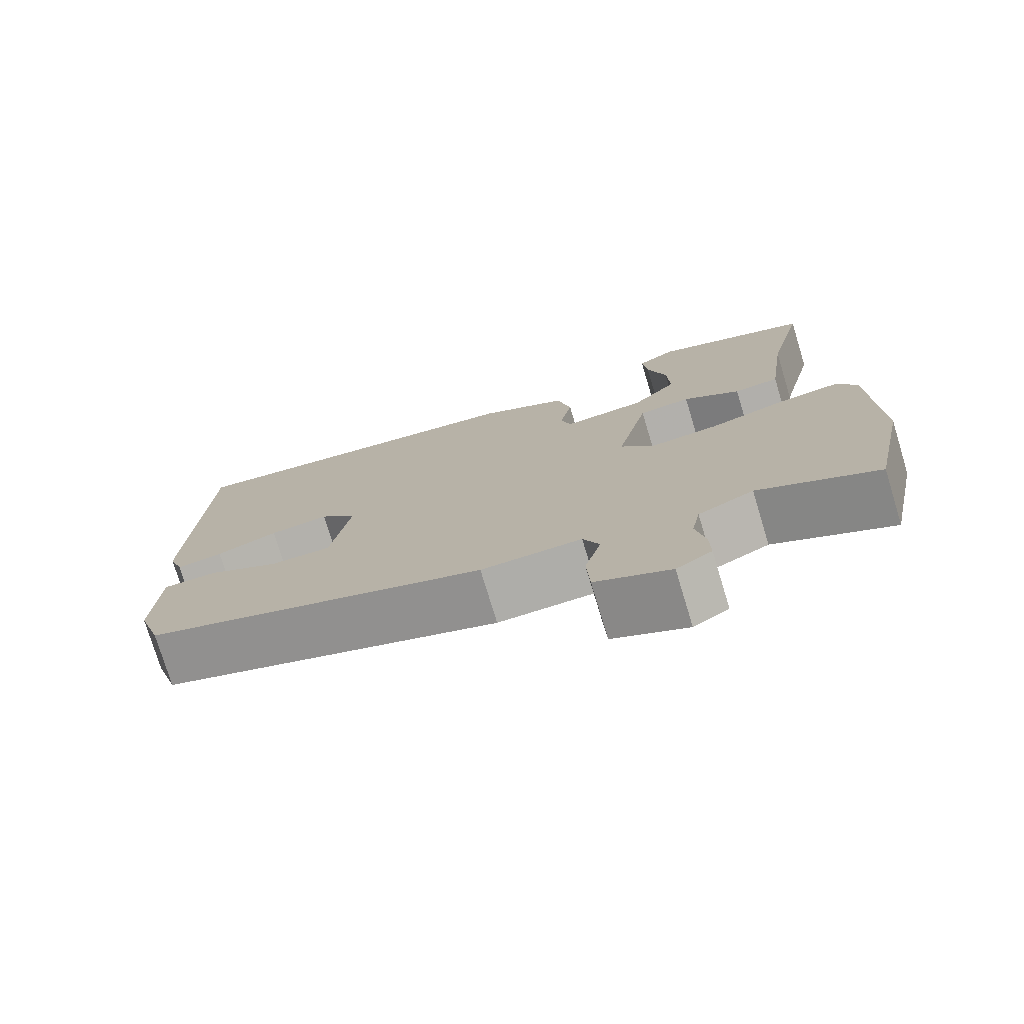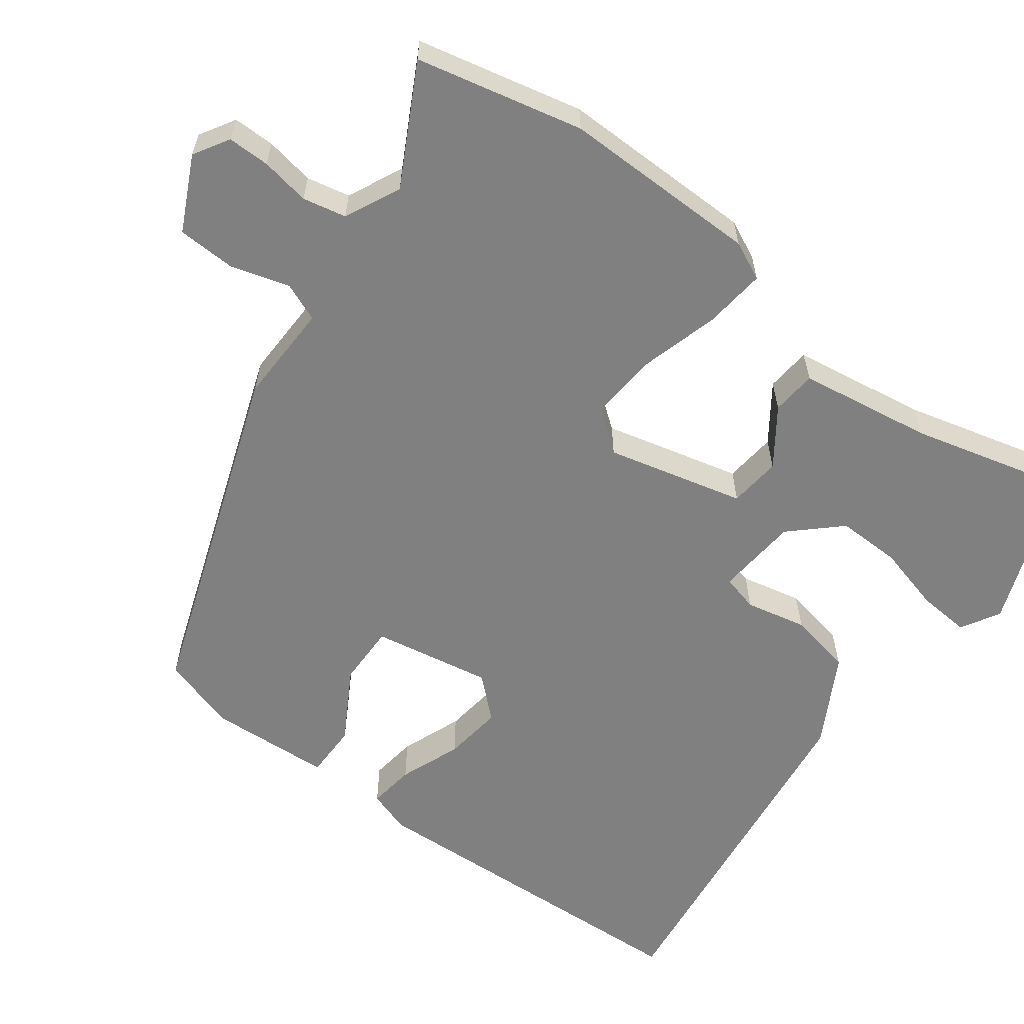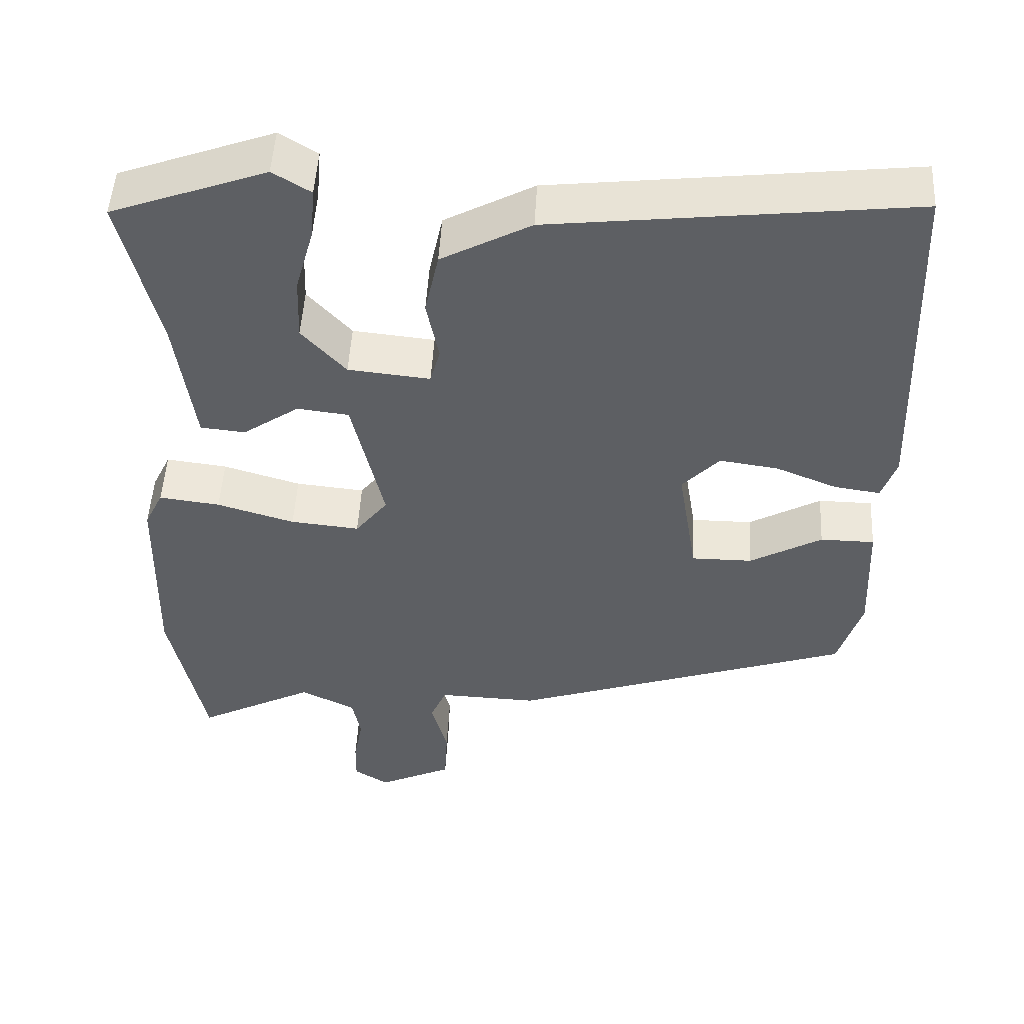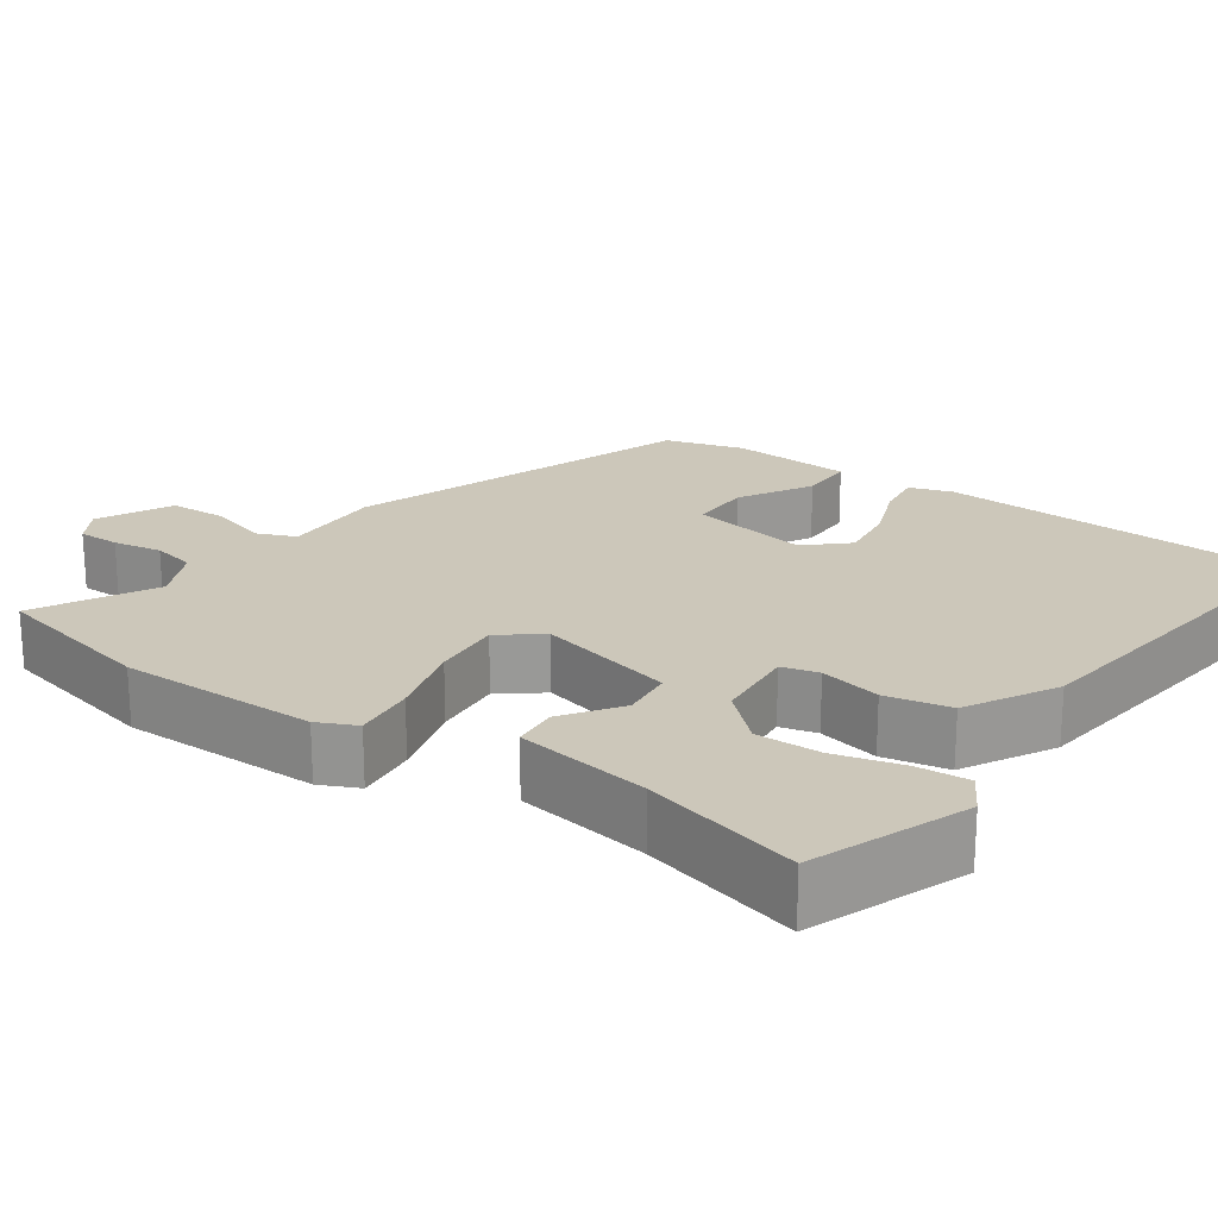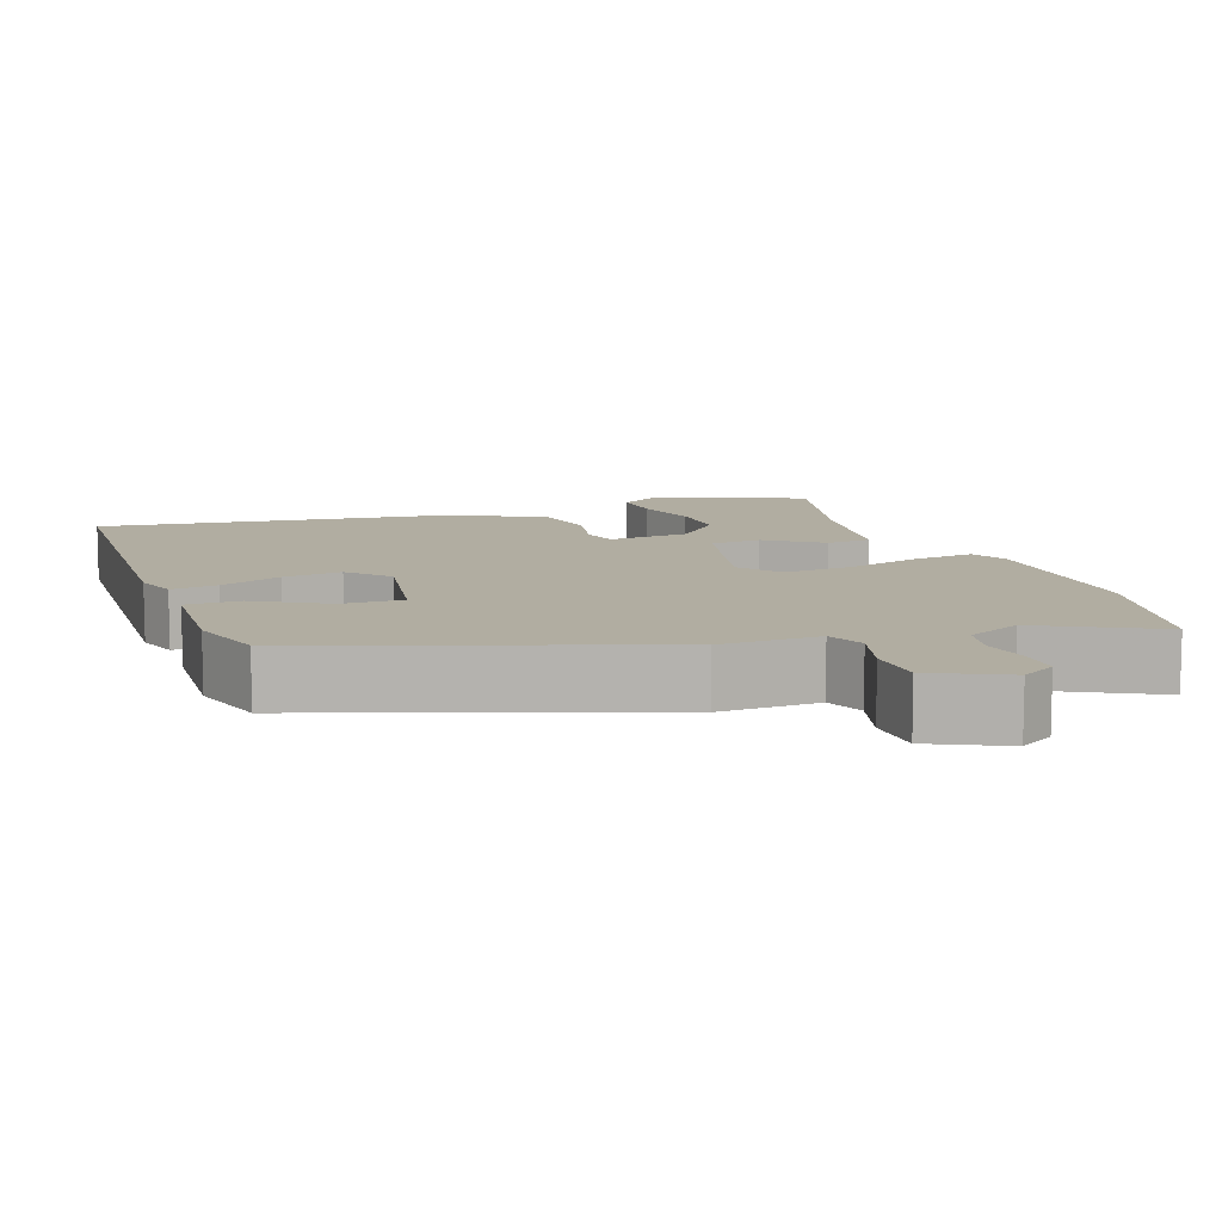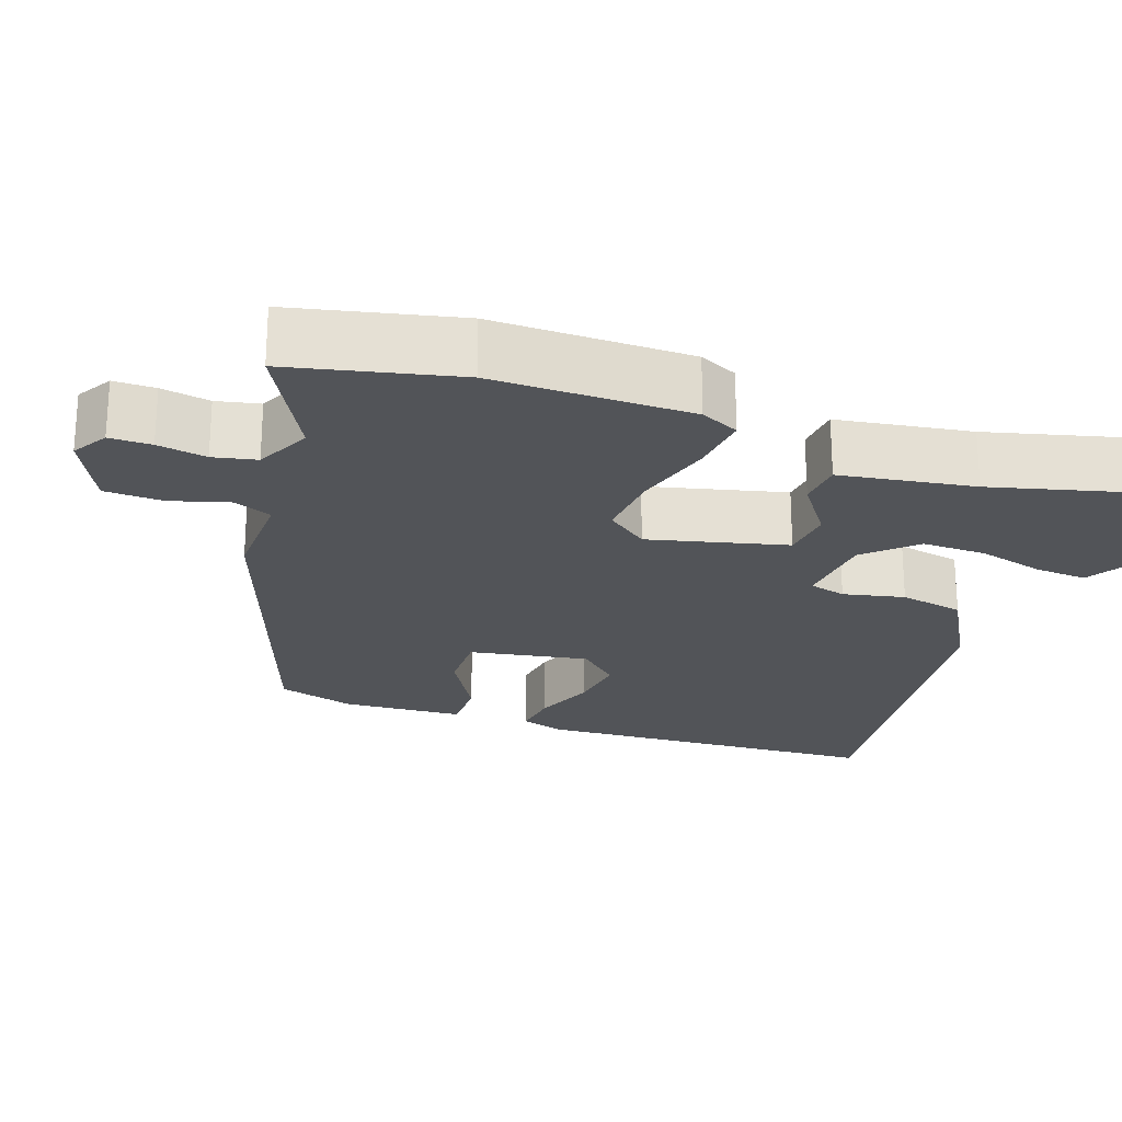
<metadata>
{"format":"obj","ext":"obj","renderer":"f3d","projection":"perspective","resolution":1024,"background":"white","views":[{"elev":-76.2,"azim":-163.1,"up":"+Z"},{"elev":-60.2,"azim":-125.8,"up":"+Y"},{"elev":49.6,"azim":3.1,"up":"+Z"},{"elev":21.4,"azim":-54.0,"up":"+Y"},{"elev":10.3,"azim":160.9,"up":"+Y"},{"elev":-23.2,"azim":-108.5,"up":"+Y"}]}
</metadata>
<code>
v -0.485 0.07 -0.573
v -0.53 0.07 -0.358
v -0.524 0.07 -0.103
v -0.5 0.07 -0.054
v -0.421 0.07 -0.064
v -0.321 0.07 -0.094
v -0.232 0.07 -0.103
v -0.19 0.07 -0.05
v -0.231 0.07 0.128
v -0.298 0.07 0.136
v -0.371 0.07 0.086
v -0.429 0.07 0.092
v -0.453 0.07 0.265
v -0.502 0.07 0.468
v -0.301 0.07 0.541
v -0.252 0.07 0.511
v -0.258 0.07 0.444
v -0.282 0.07 0.359
v -0.285 0.07 0.276
v -0.228 0.07 0.213
v -0.122 0.07 0.202
v -0.109 0.07 0.249
v -0.125 0.07 0.328
v -0.107 0.07 0.411
v 0.009 0.07 0.473
v 0.475 0.07 0.525
v 0.491 0.07 0.071
v 0.472 0.07 0.016
v 0.412 0.07 0.025
v 0.333 0.07 0.057
v 0.257 0.07 0.068
v 0.209 0.07 0.017
v 0.234 0.07 -0.137
v 0.313 0.07 -0.137
v 0.406 0.07 -0.085
v 0.476 0.07 -0.086
v 0.483 0.07 -0.243
v 0.452 0.07 -0.342
v 0.01 0.07 -0.491
v -0.119 0.07 -0.486
v -0.14 0.07 -0.535
v -0.119 0.07 -0.611
v -0.123 0.07 -0.686
v -0.219 0.07 -0.731
v -0.264 0.07 -0.703
v -0.263 0.07 -0.649
v -0.251 0.07 -0.586
v -0.262 0.07 -0.53
v -0.333 0.07 -0.495
v -0.485 0 -0.573
v -0.53 0 -0.358
v -0.524 0 -0.103
v -0.5 0 -0.054
v -0.421 0 -0.064
v -0.321 0 -0.094
v -0.232 0 -0.103
v -0.19 0 -0.05
v -0.231 0 0.128
v -0.298 0 0.136
v -0.371 0 0.086
v -0.429 0 0.092
v -0.453 0 0.265
v -0.502 0 0.468
v -0.301 0 0.541
v -0.252 0 0.511
v -0.258 0 0.444
v -0.282 0 0.359
v -0.285 0 0.276
v -0.228 0 0.213
v -0.122 0 0.202
v -0.109 0 0.249
v -0.125 0 0.328
v -0.107 0 0.411
v 0.009 0 0.473
v 0.475 0 0.525
v 0.491 0 0.071
v 0.472 0 0.016
v 0.412 0 0.025
v 0.333 0 0.057
v 0.257 0 0.068
v 0.209 0 0.017
v 0.234 0 -0.137
v 0.313 0 -0.137
v 0.406 0 -0.085
v 0.476 0 -0.086
v 0.483 0 -0.243
v 0.452 0 -0.342
v 0.01 0 -0.491
v -0.119 0 -0.486
v -0.14 0 -0.535
v -0.119 0 -0.611
v -0.123 0 -0.686
v -0.219 0 -0.731
v -0.264 0 -0.703
v -0.263 0 -0.649
v -0.251 0 -0.586
v -0.262 0 -0.53
v -0.333 0 -0.495
f 45 46 47
f 44 45 47
f 43 44 47
f 42 43 47
f 41 42 47
f 40 41 47 48
f 38 39 40
f 37 38 40
f 36 37 40
f 35 36 40
f 34 35 40
f 40 48 49
f 34 40 49
f 33 34 49
f 28 29 30
f 27 28 30
f 26 27 30
f 25 26 30
f 24 25 30
f 23 24 30
f 22 23 30
f 21 22 30 31
f 20 21 31 32
f 16 17 18
f 15 16 18
f 14 15 18
f 13 14 18
f 13 18 19
f 12 13 19
f 11 12 19
f 10 11 19
f 9 10 19 20
f 4 5 6
f 3 4 6
f 2 3 6
f 1 2 6
f 49 1 6
f 49 6 7
f 33 49 7 8
f 20 32 33
f 9 20 33
f 8 9 33
f 96 95 94
f 96 94 93
f 96 93 92
f 96 92 91
f 96 91 90
f 97 96 90 89
f 89 88 87
f 89 87 86
f 89 86 85
f 89 85 84
f 89 84 83
f 98 97 89
f 98 89 83
f 98 83 82
f 79 78 77
f 79 77 76
f 79 76 75
f 79 75 74
f 79 74 73
f 79 73 72
f 79 72 71
f 80 79 71 70
f 81 80 70 69
f 67 66 65
f 67 65 64
f 67 64 63
f 67 63 62
f 68 67 62
f 68 62 61
f 68 61 60
f 68 60 59
f 69 68 59 58
f 55 54 53
f 55 53 52
f 55 52 51
f 55 51 50
f 55 50 98
f 56 55 98
f 57 56 98 82
f 82 81 69
f 82 69 58
f 82 58 57
f 1 50 51 2
f 2 51 52 3
f 3 52 53 4
f 4 53 54 5
f 5 54 55 6
f 6 55 56 7
f 7 56 57 8
f 8 57 58 9
f 9 58 59 10
f 10 59 60 11
f 11 60 61 12
f 12 61 62 13
f 13 62 63 14
f 14 63 64 15
f 15 64 65 16
f 16 65 66 17
f 17 66 67 18
f 18 67 68 19
f 19 68 69 20
f 20 69 70 21
f 21 70 71 22
f 22 71 72 23
f 23 72 73 24
f 24 73 74 25
f 25 74 75 26
f 26 75 76 27
f 27 76 77 28
f 28 77 78 29
f 29 78 79 30
f 30 79 80 31
f 31 80 81 32
f 32 81 82 33
f 33 82 83 34
f 34 83 84 35
f 35 84 85 36
f 36 85 86 37
f 37 86 87 38
f 38 87 88 39
f 39 88 89 40
f 40 89 90 41
f 41 90 91 42
f 42 91 92 43
f 43 92 93 44
f 44 93 94 45
f 45 94 95 46
f 46 95 96 47
f 47 96 97 48
f 48 97 98 49
f 49 98 50 1

</code>
